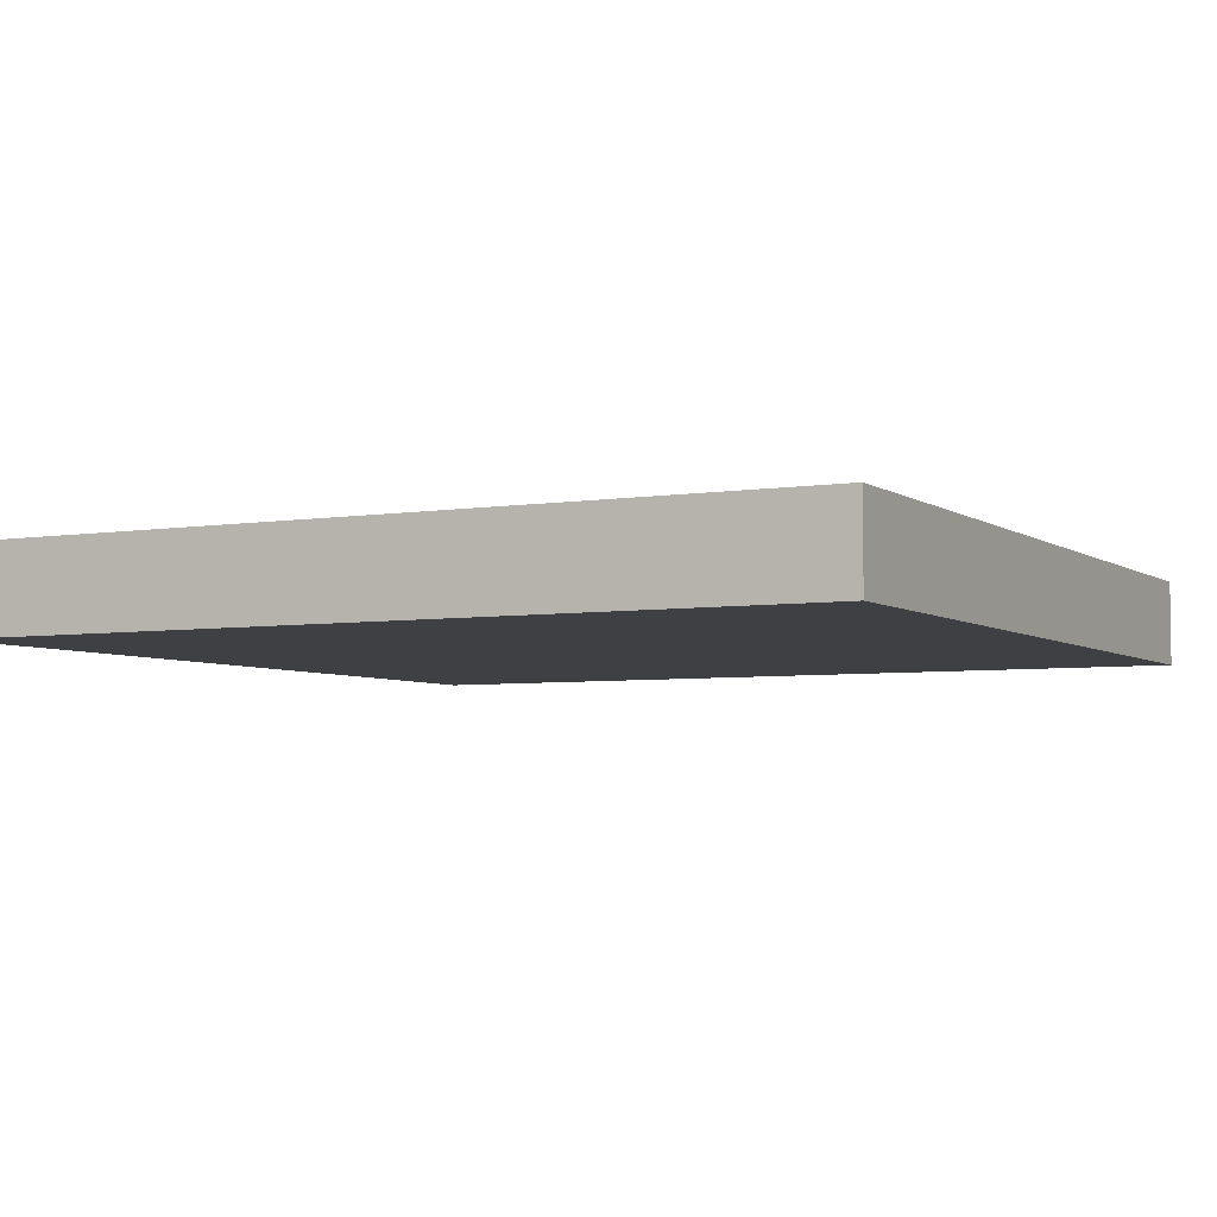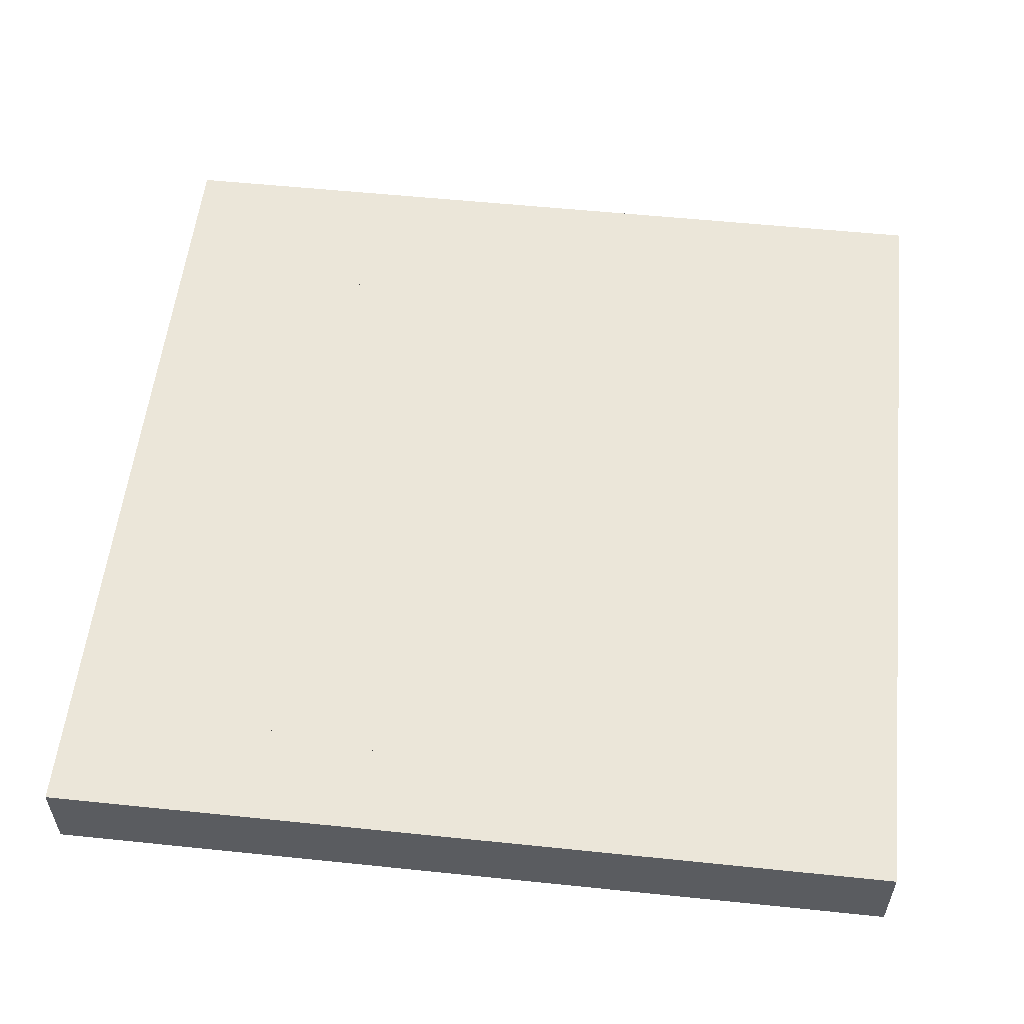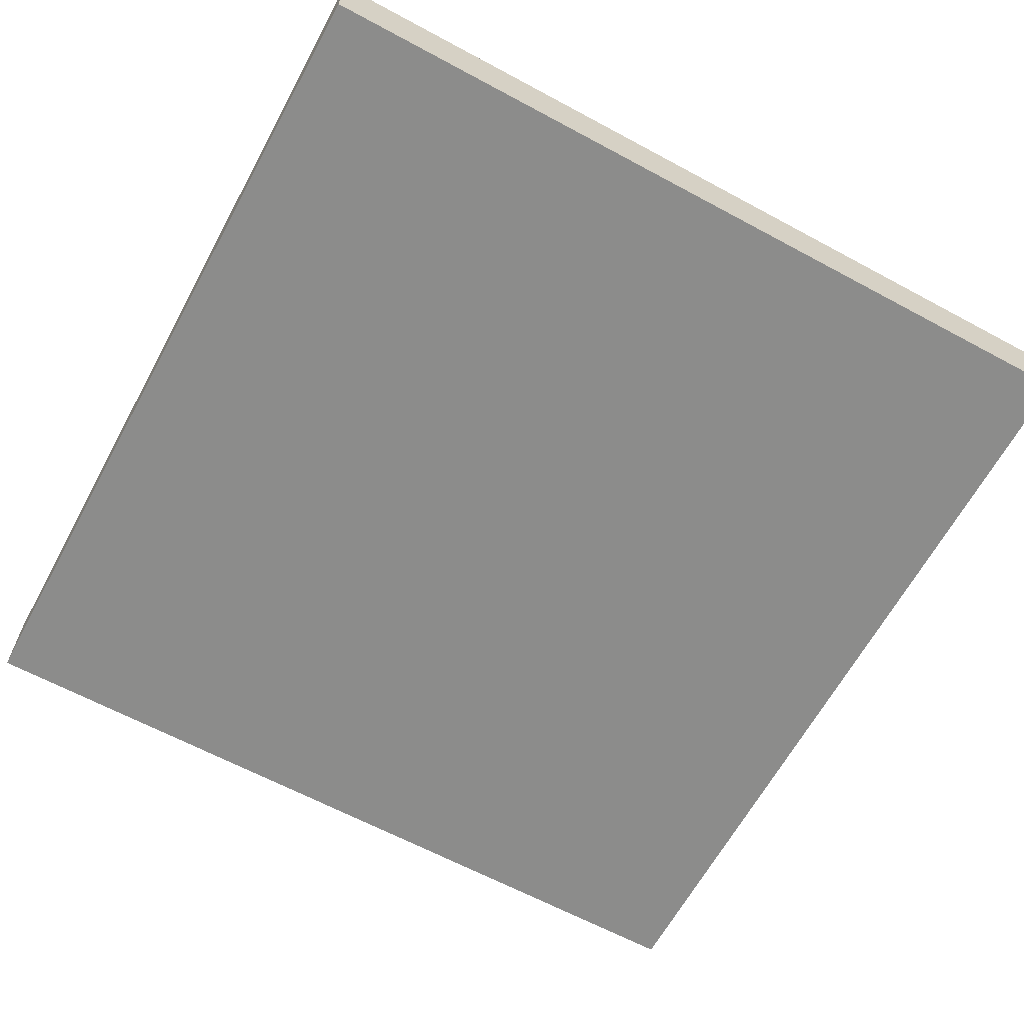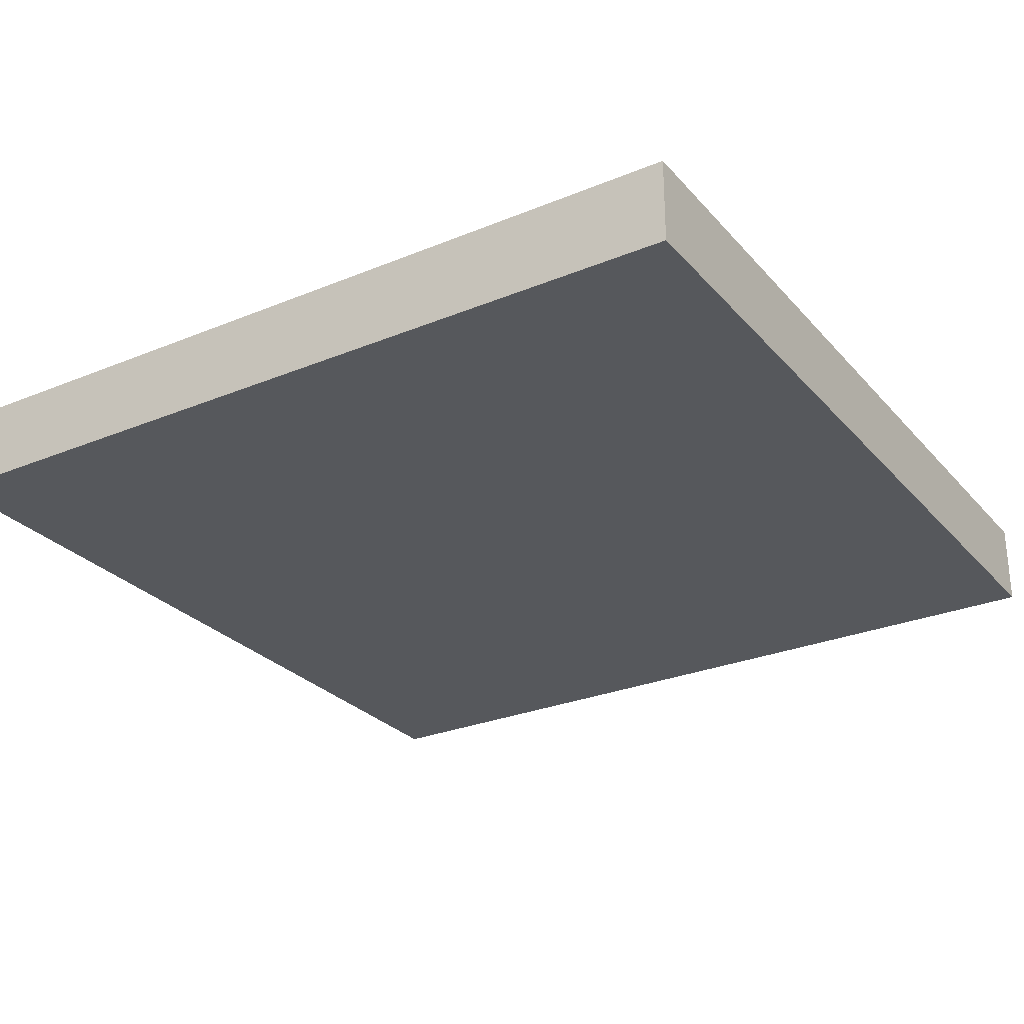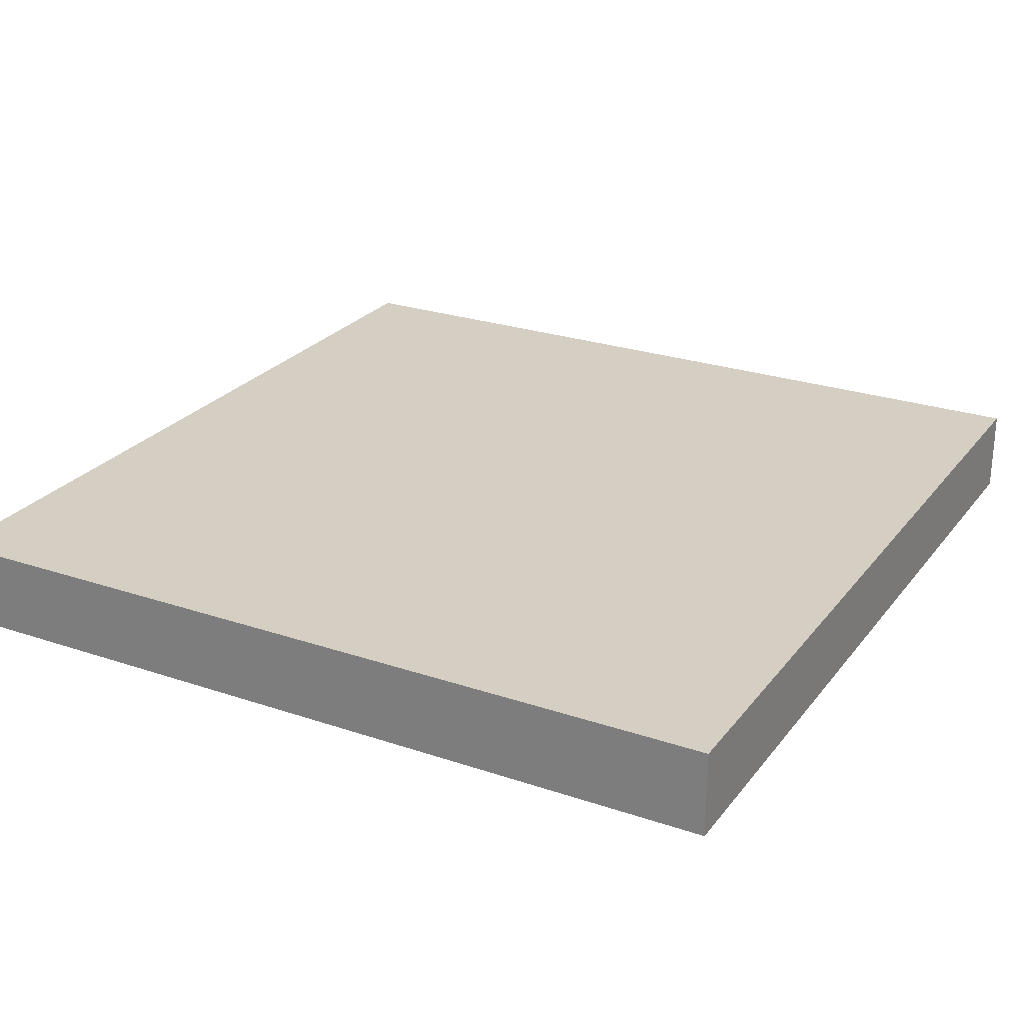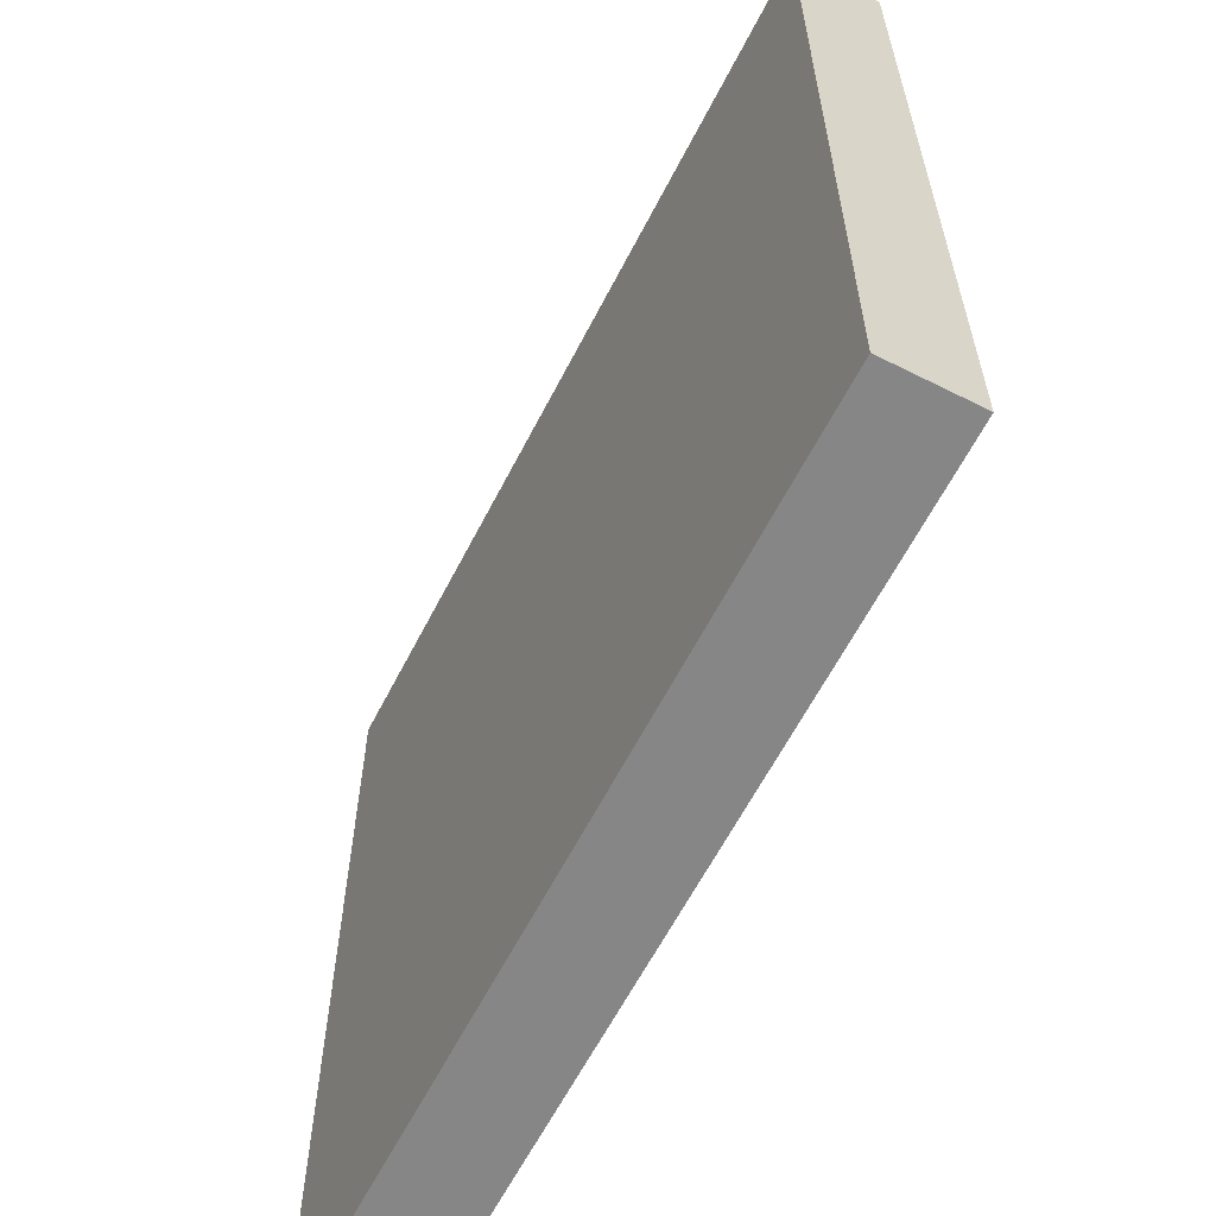
<metadata>
{"format":"obj","ext":"obj","renderer":"f3d","projection":"perspective","resolution":1024,"background":"white","views":[{"elev":-4.8,"azim":117.4,"up":"+Y"},{"elev":55.5,"azim":-173.8,"up":"+Y"},{"elev":-64.1,"azim":-118.5,"up":"+Y"},{"elev":-27.7,"azim":-57.8,"up":"+Y"},{"elev":25.4,"azim":28.6,"up":"+Y"},{"elev":-62.0,"azim":62.9,"up":"+Z"}]}
</metadata>
<code>
g default
v 50 -14.62 -151.6
v -50 -14.62 -151.6
v 50 -4.623 -151.6
v -50 -4.623 -151.6
v 50 -4.623 -51.56
v -50 -4.623 -51.56
v 50 -14.62 -51.56
v -50 -14.62 -51.56
v -37.5 -4.623 -151.6
v -37.5 -4.623 -51.56
v -37.5 -14.62 -51.56
v -37.5 -14.62 -151.6
v -25 -4.623 -151.6
v -25 -4.623 -51.56
v -25 -14.62 -51.56
v -25 -14.62 -151.6
v -12.5 -4.623 -151.6
v -12.5 -4.623 -51.56
v -12.5 -14.62 -51.56
v -12.5 -14.62 -151.6
v 1e-06 -4.623 -151.6
v 1e-06 -4.623 -51.56
v 1e-06 -14.62 -51.56
v 1e-06 -14.62 -151.6
v 12.5 -4.623 -151.6
v 12.5 -4.623 -51.56
v 12.5 -14.62 -51.56
v 12.5 -14.62 -151.6
v 25 -4.623 -151.6
v 25 -4.623 -51.56
v 25 -14.62 -51.56
v 25 -14.62 -151.6
v 37.5 -4.623 -151.6
v 37.5 -4.623 -51.56
v 37.5 -14.62 -51.56
v 37.5 -14.62 -151.6
v 50 -4.623 -125
v 37.5 -4.623 -125
v 50 -4.623 -83.48
v 37.5 -4.623 -83.21
v 37.5 -4.623 -142.2
v 25 -4.623 -142.1
v 37.5 -4.623 -104.4
v 25 -4.623 -104.3
v 37.5 -4.623 -65.77
v 25 -4.623 -65.69
v 25 -4.623 -133.4
v 12.5 -4.623 -133.5
v 25 -4.623 -89.57
v 12.5 -4.623 -89.51
v 12.5 -4.623 -112.8
v 1e-06 -4.623 -112.5
v 12.5 -4.623 -63.91
v 1e-06 -4.623 -63.46
v 1e-06 -4.623 -139.9
v -12.5 -4.623 -139.8
v 1e-06 -4.623 -90.8
v -12.5 -4.623 -90.55
v -12.5 -4.623 -103.9
v -25 -4.623 -103.5
v -25 -4.623 -70.52
v -37.5 -4.623 -70.31
v -25 -4.623 -120.7
v -37.5 -4.623 -120.6
v -37.5 -4.623 -136.6
v -50 -4.623 -136.6
v -37.5 -4.623 -114.1
v -50 -4.623 -113.8
v -37.5 -4.623 -60.59
v -50 -4.623 -60.36
g pCube1
f 1 36 33 3
f 39 40 45 34 5
f 5 34 35 7
f 7 35 36 1
f 2 8 6 70 68 66 4
f 7 1 3 37 39 5
f 69 70 6 10
f 11 10 6 8
f 12 11 8 2
f 9 12 2 4
f 61 62 69 10 14
f 15 14 10 11
f 16 15 11 12
f 13 16 12 9
f 59 60 61 14 18 58
f 19 18 14 15
f 20 19 15 16
f 17 20 16 13
f 57 58 18 22 54
f 23 22 18 19
f 24 23 19 20
f 21 24 20 17
f 53 54 22 26
f 27 26 22 23
f 28 27 23 24
f 25 28 24 21
f 49 50 53 26 30 46
f 31 30 26 27
f 32 31 27 28
f 29 32 28 25
f 45 46 30 34
f 35 34 30 31
f 36 35 31 32
f 33 36 32 29
f 3 33 41 38 37
f 37 38 43 40 39
f 33 29 42 41
f 41 42 47 44 43 38
f 43 44 49 46 45 40
f 29 25 48 47 42
f 47 48 51 50 49 44
f 25 21 55 52 51 48
f 51 52 57 54 53 50
f 21 17 56 55
f 55 56 59 58 57 52
f 17 13 63 60 59 56
f 63 64 67 62 61 60
f 13 9 65 64 63
f 9 4 66 65
f 65 66 68 67 64
f 67 68 70 69 62

</code>
